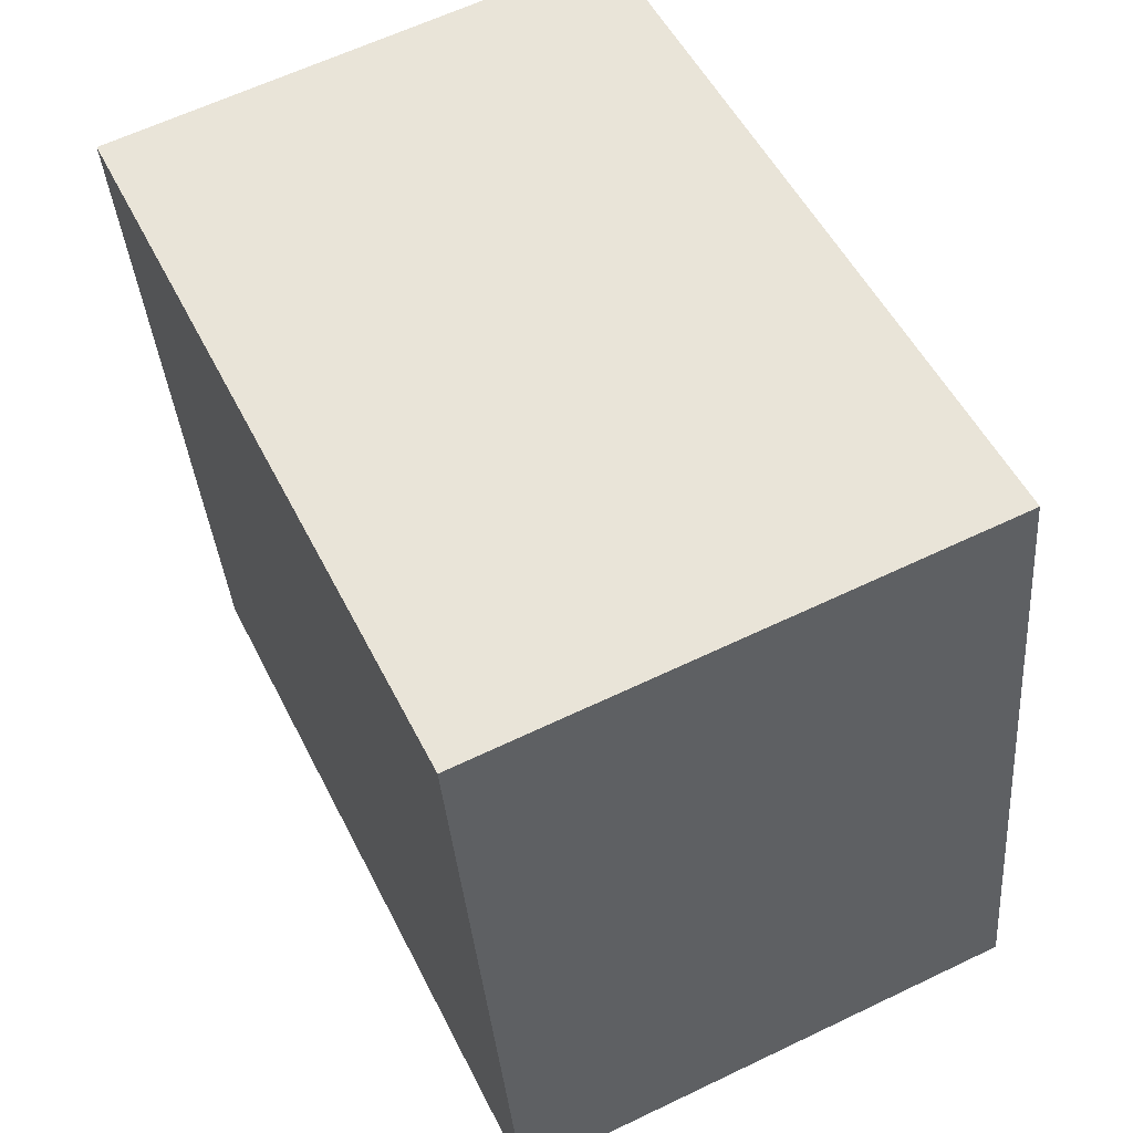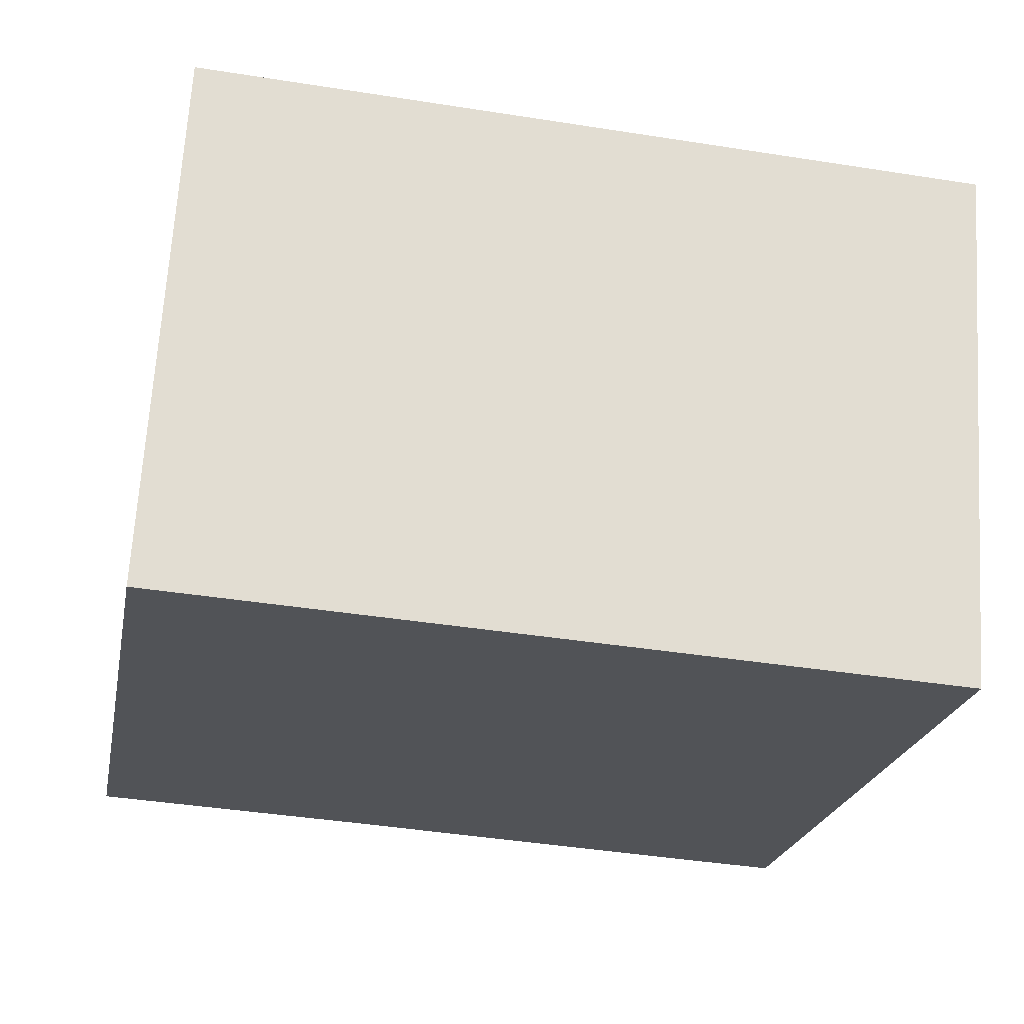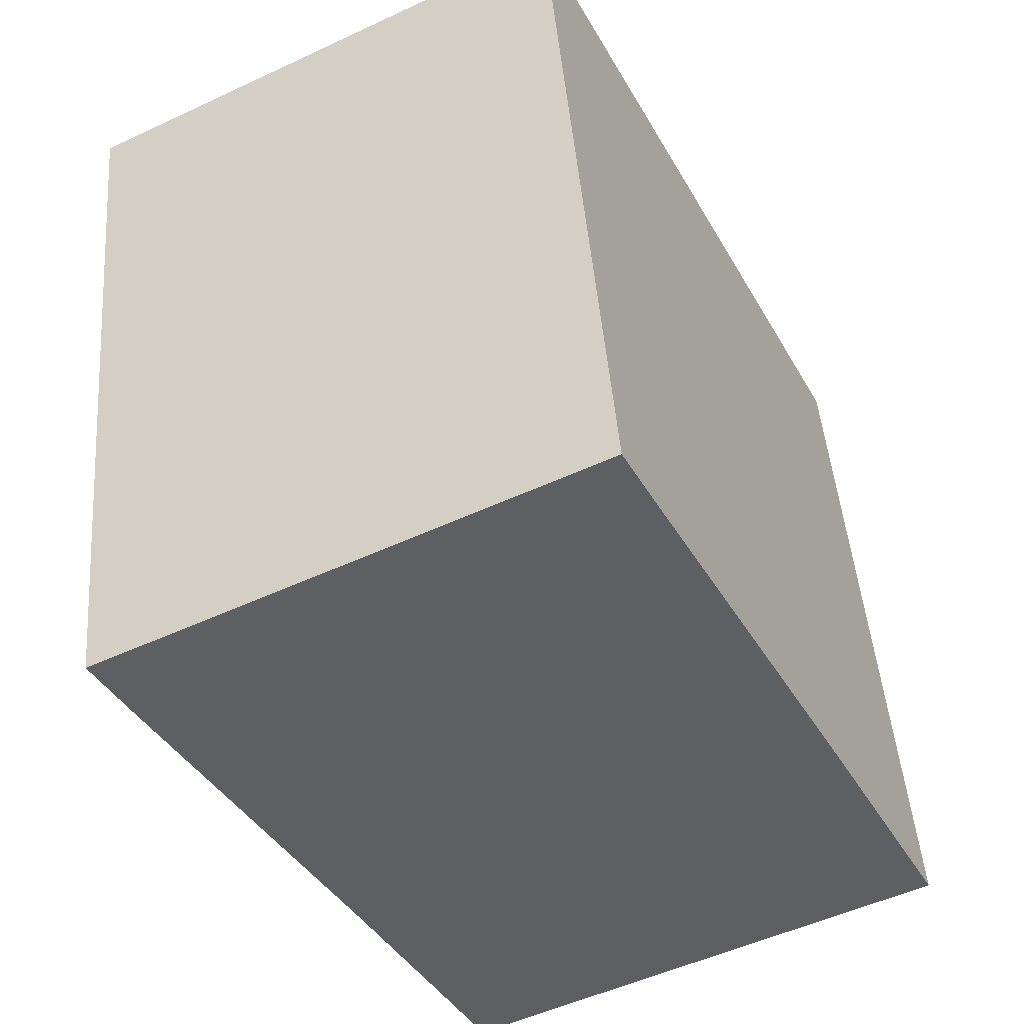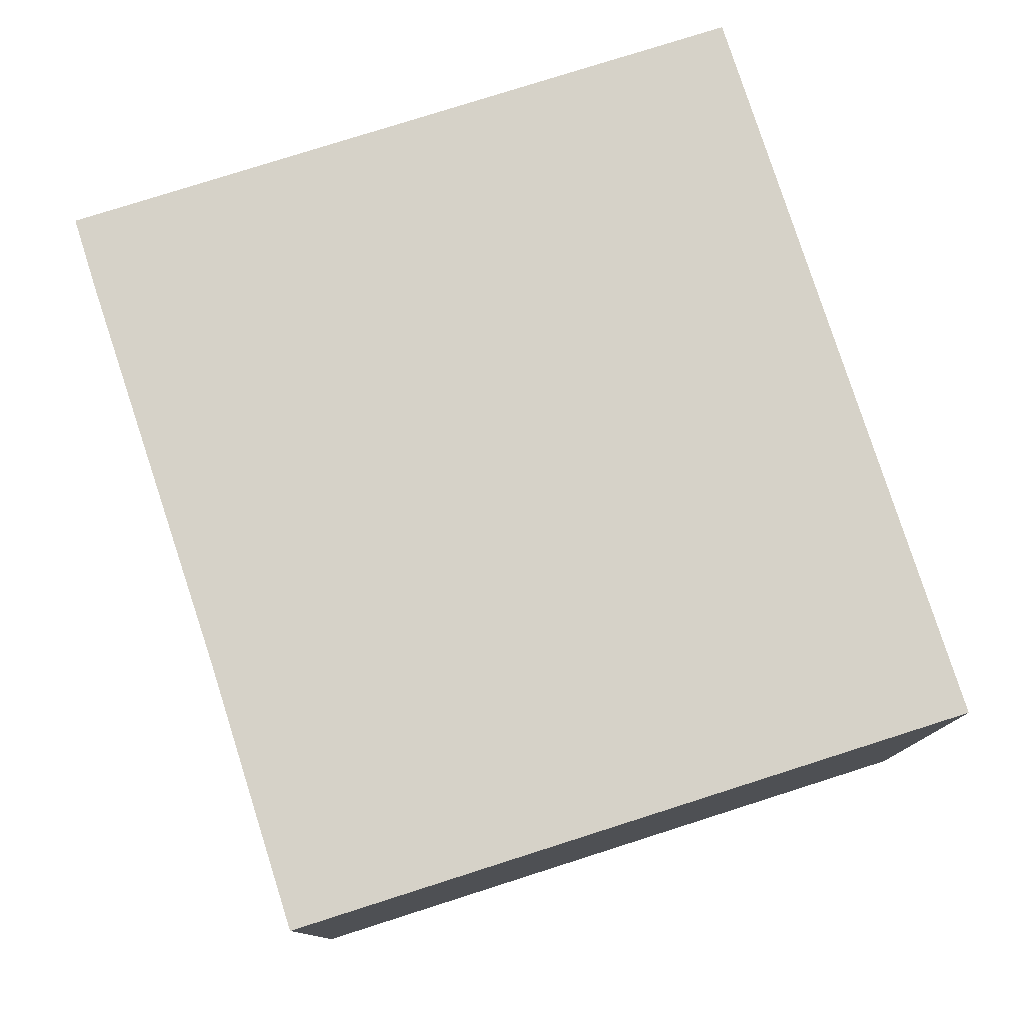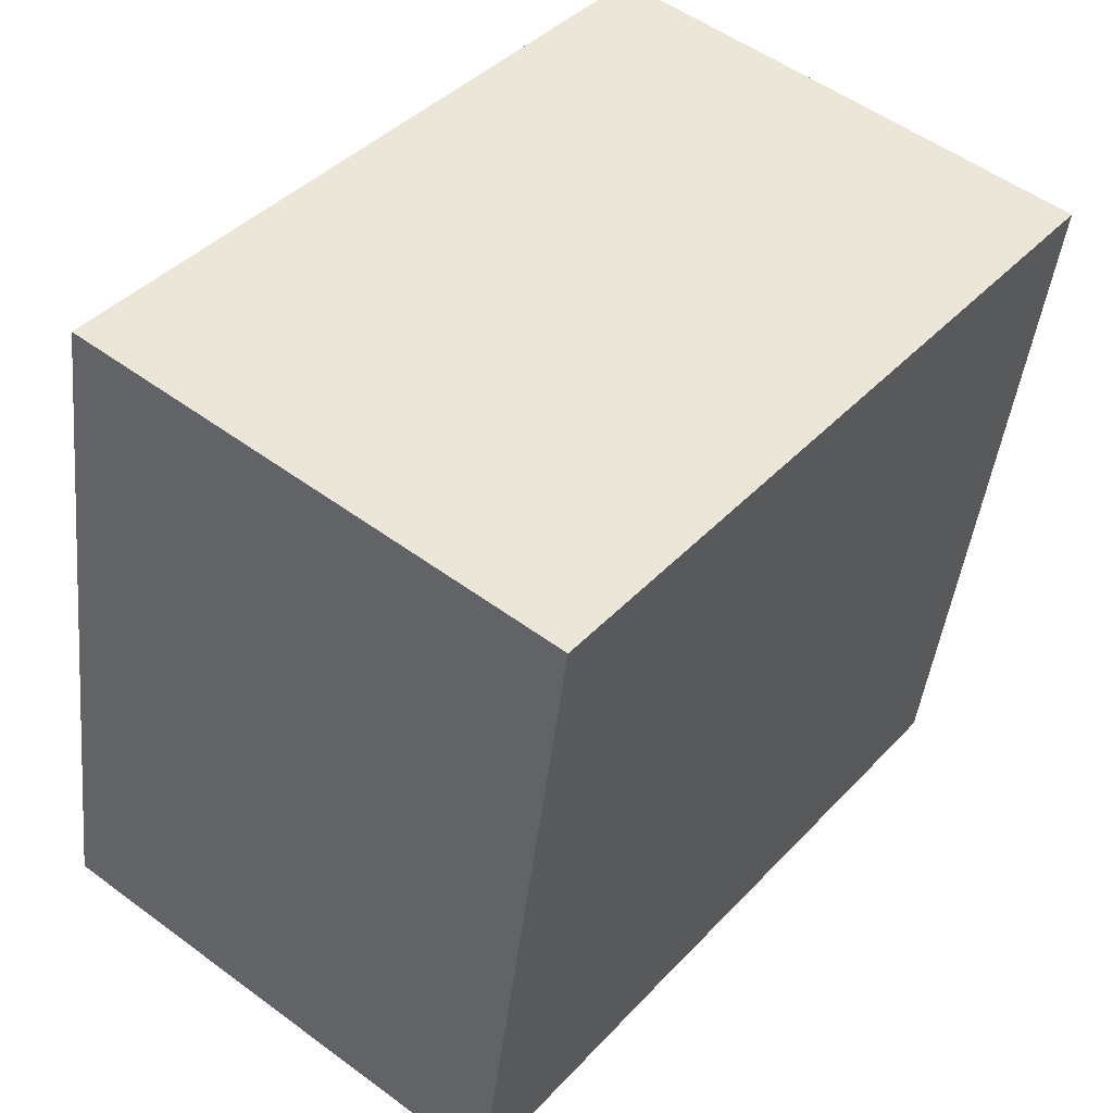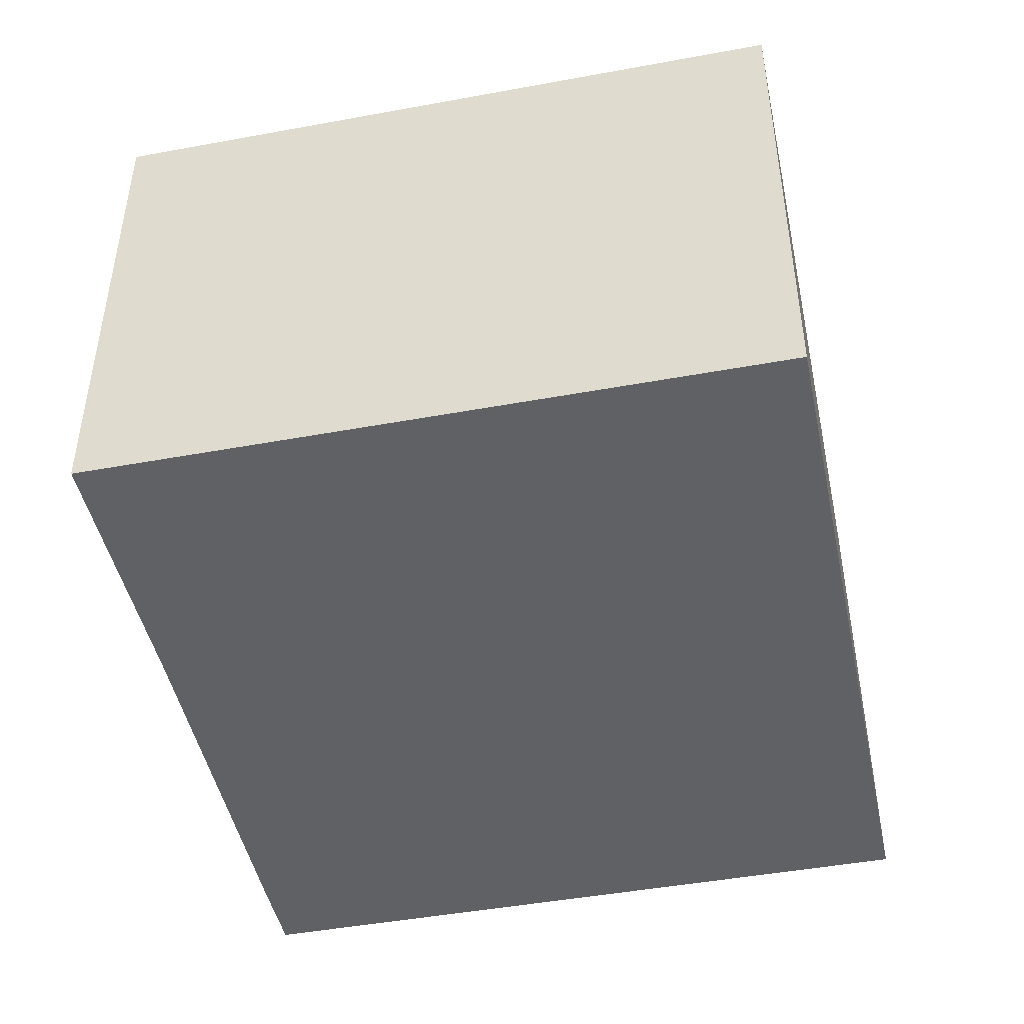
<metadata>
{"format":"obj","ext":"obj","renderer":"f3d","projection":"perspective","resolution":1024,"background":"white","views":[{"elev":62.1,"azim":-116.0,"up":"+Z"},{"elev":67.8,"azim":3.6,"up":"+Z"},{"elev":-51.2,"azim":117.0,"up":"+Z"},{"elev":78.4,"azim":-97.4,"up":"+Y"},{"elev":52.9,"azim":-51.6,"up":"+Z"},{"elev":-45.9,"azim":-67.8,"up":"+Y"}]}
</metadata>
<code>
v  0.531 2.197 2.934
v  1.142 2.197 -0.206
v  0 2.197 1.345e-16
v  2.871 2.197 -0.546
v  3.716 2.197 2.358
v  3.181 2.197 -0.602
v  3.181 3.686e-17 -0.602
v  2.871 3.343e-17 -0.546
v  1.142 1.261e-17 -0.206
v  0 0 0
v  0.531 -1.797e-16 2.934
v  3.716 -1.444e-16 2.358
g defaultobject
f 1 2 3
f 2 1 4
f 4 1 5
f 4 5 6
f 7 4 6
f 4 7 2
f 2 7 3
f 3 7 8
f 3 8 9
f 3 9 10
f 10 1 3
f 1 10 11
f 11 5 1
f 5 11 12
f 12 6 5
f 6 12 7
f 10 12 11
f 12 10 9
f 12 9 8
f 12 8 7

</code>
